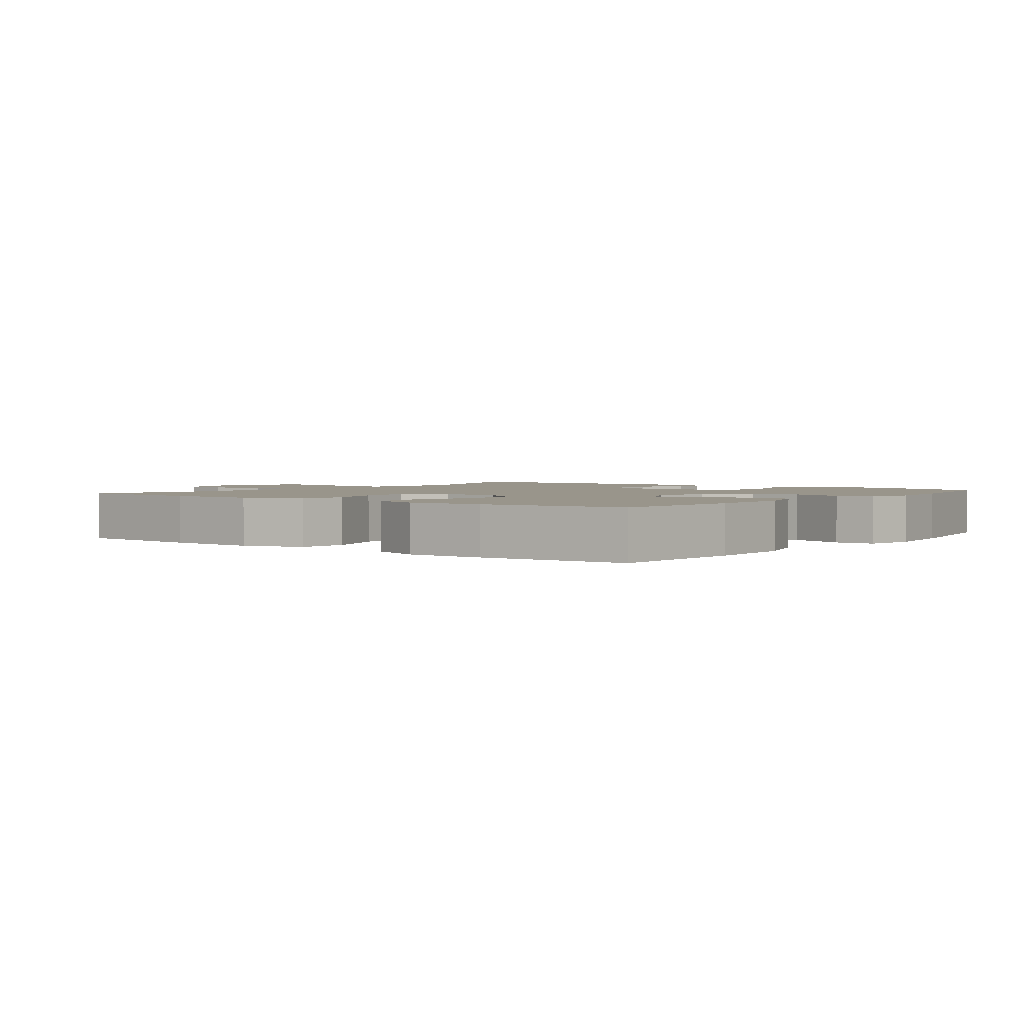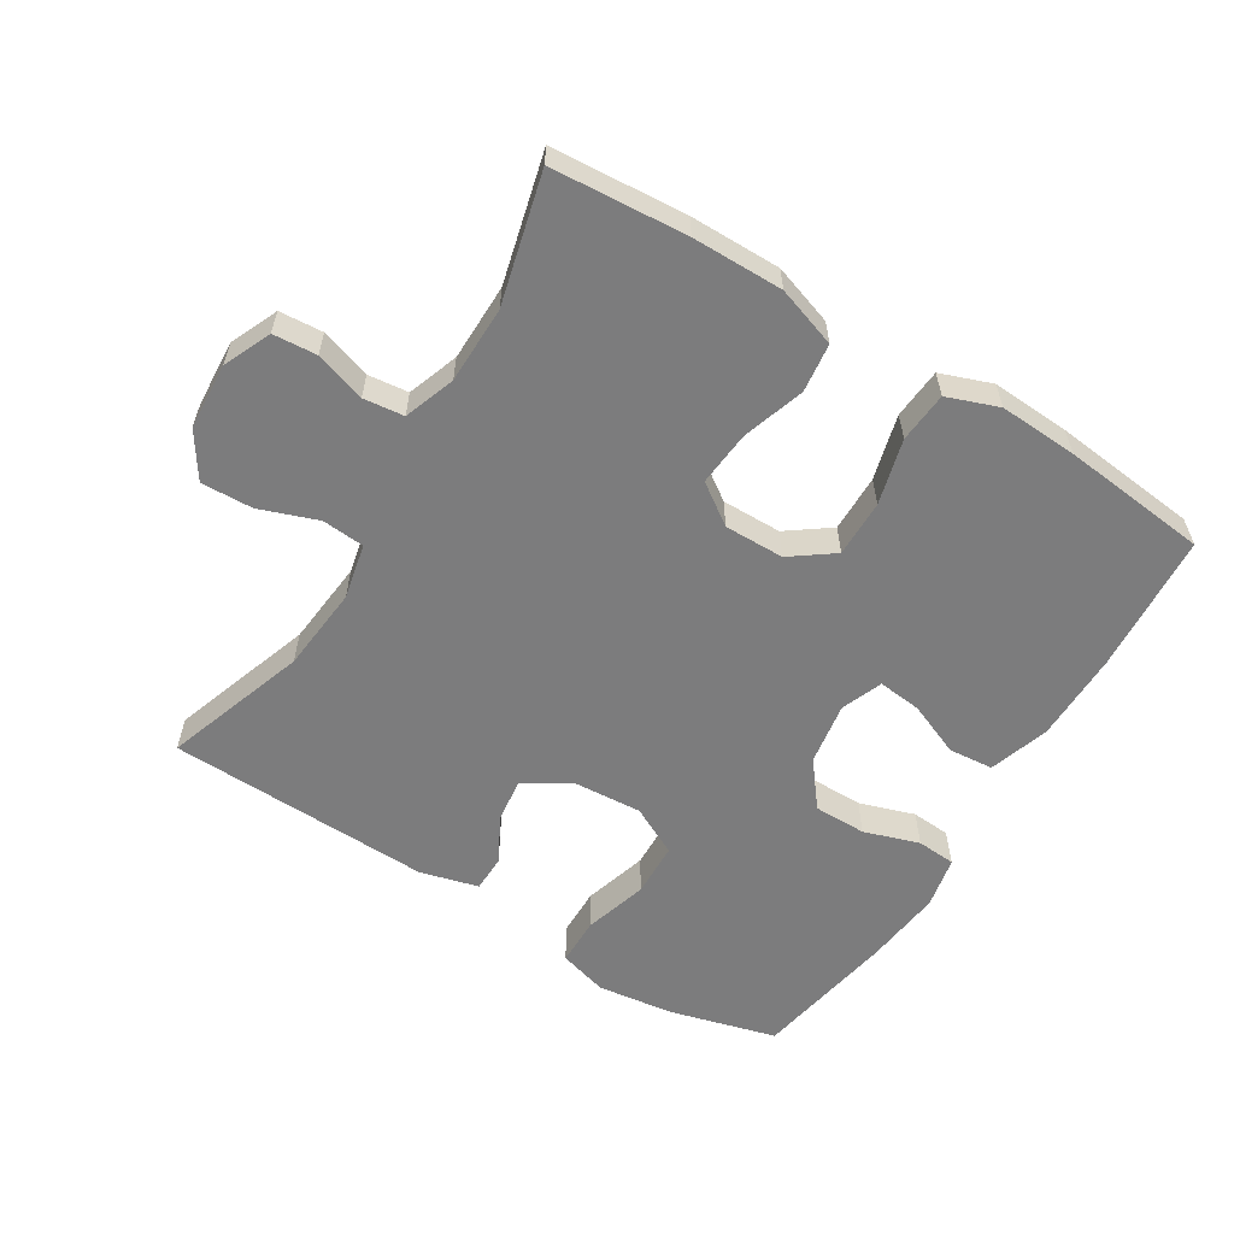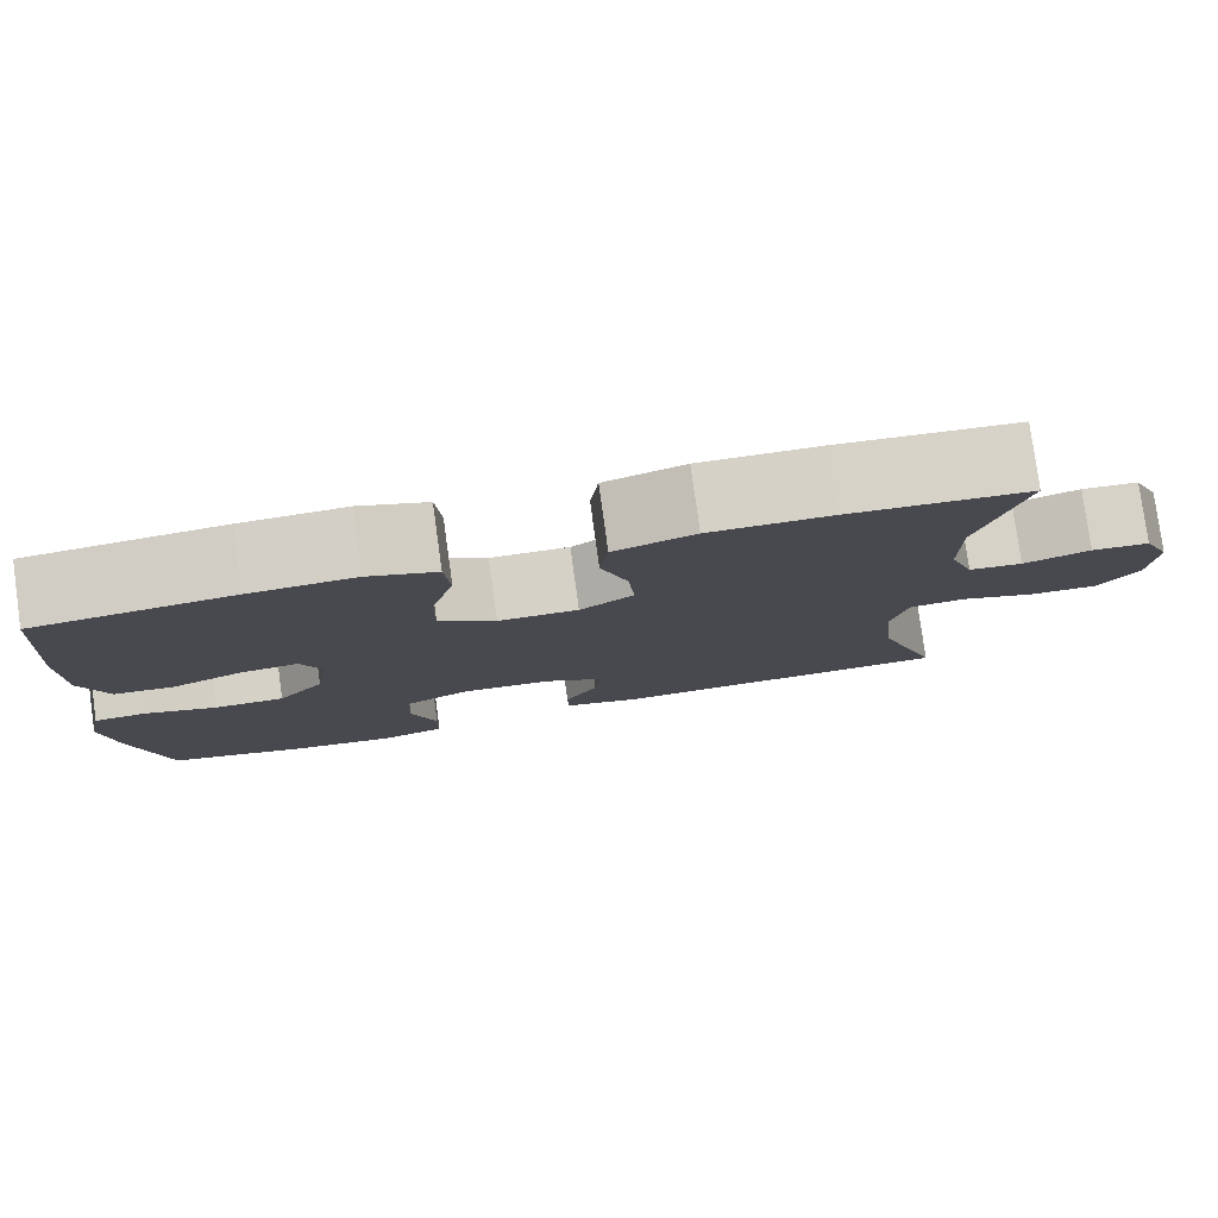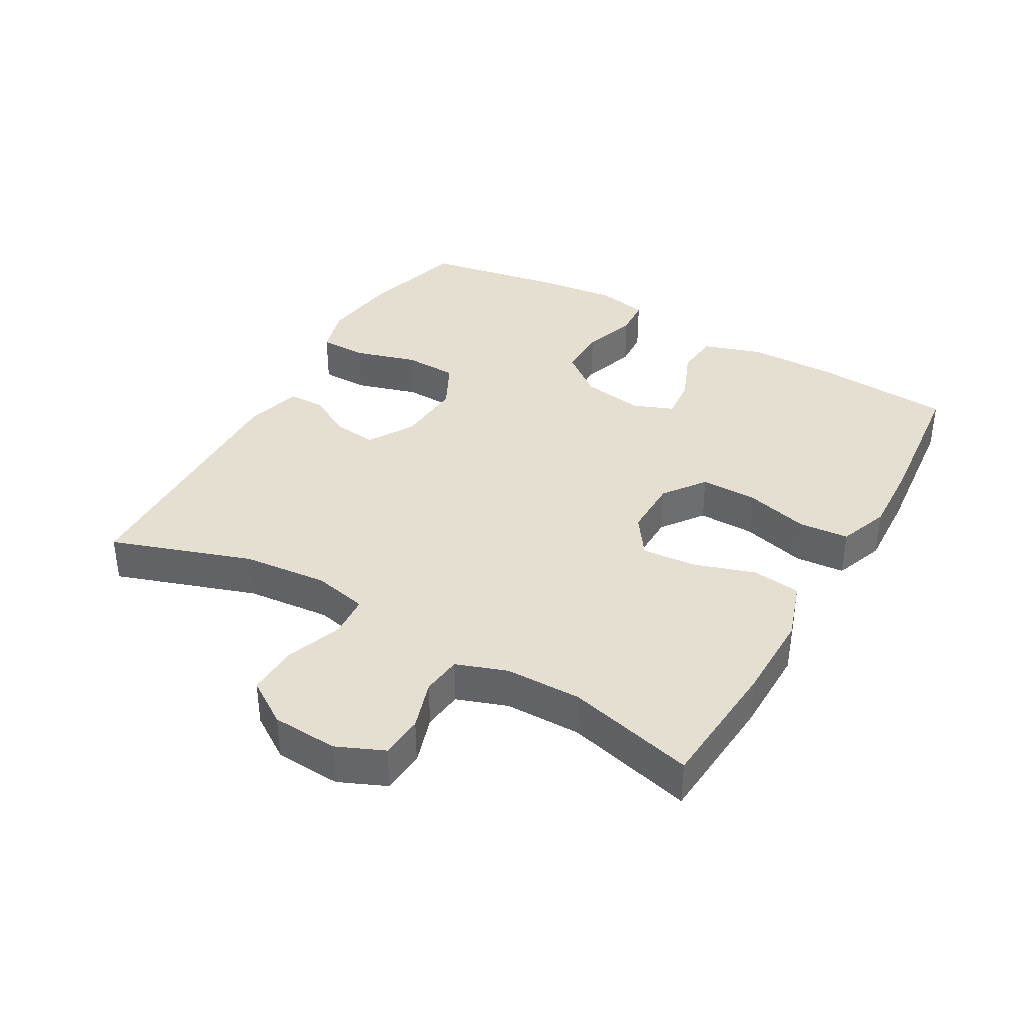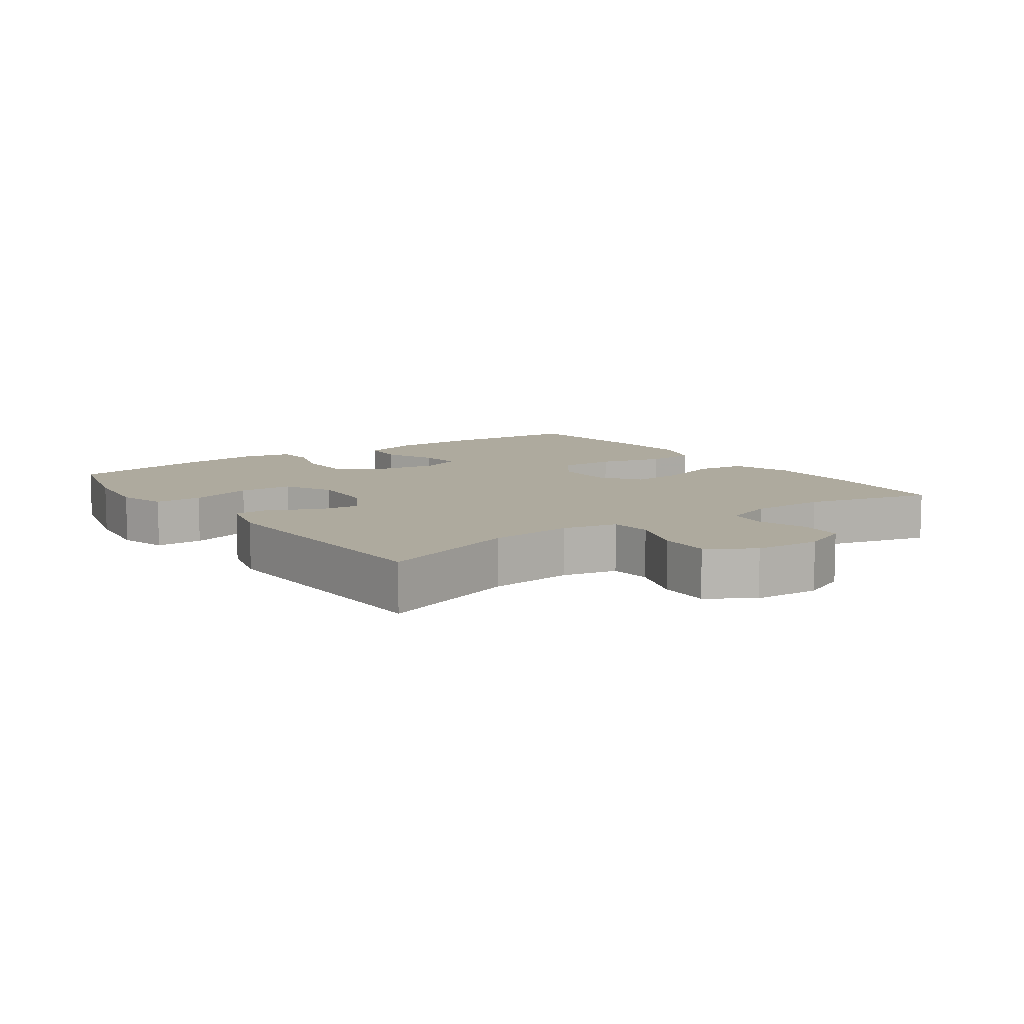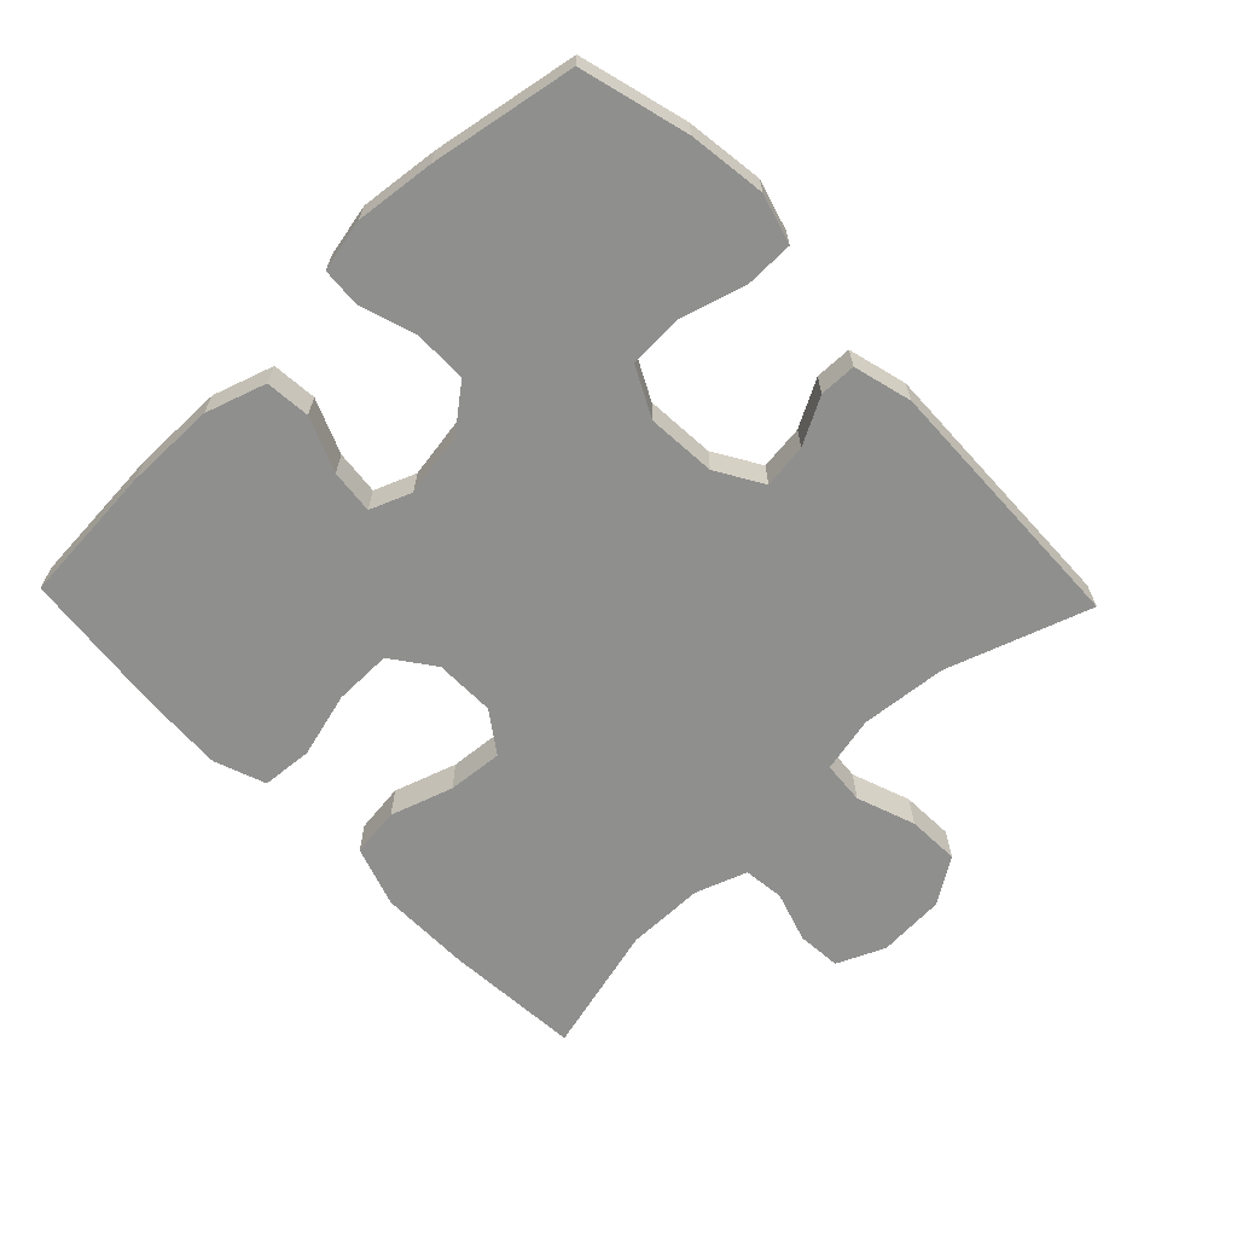
<metadata>
{"format":"obj","ext":"obj","renderer":"f3d","projection":"perspective","resolution":1024,"background":"white","views":[{"elev":2.2,"azim":37.6,"up":"+Y"},{"elev":-58.8,"azim":-31.7,"up":"+Y"},{"elev":79.6,"azim":172.1,"up":"+Z"},{"elev":37.5,"azim":-60.2,"up":"+Y"},{"elev":9.3,"azim":-125.5,"up":"+Y"},{"elev":-65.3,"azim":133.9,"up":"+Y"}]}
</metadata>
<code>
v 0.5 0.07 0.5
v 0.515 0.07 0.292
v 0.514 0.07 0.158
v 0.485 0.07 0.069
v 0.419 0.07 0.063
v 0.339 0.07 0.096
v 0.274 0.07 0.103
v 0.25 0.07 0.042
v 0.265 0.07 -0.051
v 0.317 0.07 -0.117
v 0.395 0.07 -0.117
v 0.477 0.07 -0.09
v 0.535 0.07 -0.094
v 0.551 0.07 -0.171
v 0.538 0.07 -0.287
v 0.5 0.07 -0.5
v 0.341 0.07 -0.543
v 0.227 0.07 -0.558
v 0.154 0.07 -0.537
v 0.153 0.07 -0.466
v 0.181 0.07 -0.371
v 0.178 0.07 -0.29
v 0.105 0.07 -0.253
v 0.003 0.07 -0.26
v -0.065 0.07 -0.301
v -0.057 0.07 -0.366
v -0.02 0.07 -0.435
v -0.021 0.07 -0.489
v -0.107 0.07 -0.512
v -0.5 0.07 -0.5
v -0.428 0.07 -0.288
v -0.416 0.07 -0.161
v -0.434 0.07 -0.079
v -0.497 0.07 -0.074
v -0.583 0.07 -0.105
v -0.66 0.07 -0.108
v -0.704 0.07 -0.041
v -0.71 0.07 0.058
v -0.679 0.07 0.129
v -0.614 0.07 0.134
v -0.539 0.07 0.11
v -0.479 0.07 0.117
v -0.452 0.07 0.193
v -0.451 0.07 0.308
v -0.5 0.07 0.5
v -0.299 0.07 0.515
v -0.164 0.07 0.516
v -0.074 0.07 0.486
v -0.065 0.07 0.413
v -0.095 0.07 0.321
v -0.102 0.07 0.239
v -0.042 0.07 0.197
v 0.047 0.07 0.198
v 0.11 0.07 0.244
v 0.109 0.07 0.329
v 0.083 0.07 0.426
v 0.089 0.07 0.501
v 0.165 0.07 0.529
v 0.282 0.07 0.523
v 0.5 0 0.5
v 0.515 0 0.292
v 0.514 0 0.158
v 0.485 0 0.069
v 0.419 0 0.063
v 0.339 0 0.096
v 0.274 0 0.103
v 0.25 0 0.042
v 0.265 0 -0.051
v 0.317 0 -0.117
v 0.395 0 -0.117
v 0.477 0 -0.09
v 0.535 0 -0.094
v 0.551 0 -0.171
v 0.538 0 -0.287
v 0.5 0 -0.5
v 0.341 0 -0.543
v 0.227 0 -0.558
v 0.154 0 -0.537
v 0.153 0 -0.466
v 0.181 0 -0.371
v 0.178 0 -0.29
v 0.105 0 -0.253
v 0.003 0 -0.26
v -0.065 0 -0.301
v -0.057 0 -0.366
v -0.02 0 -0.435
v -0.021 0 -0.489
v -0.107 0 -0.512
v -0.5 0 -0.5
v -0.428 0 -0.288
v -0.416 0 -0.161
v -0.434 0 -0.079
v -0.497 0 -0.074
v -0.583 0 -0.105
v -0.66 0 -0.108
v -0.704 0 -0.041
v -0.71 0 0.058
v -0.679 0 0.129
v -0.614 0 0.134
v -0.539 0 0.11
v -0.479 0 0.117
v -0.452 0 0.193
v -0.451 0 0.308
v -0.5 0 0.5
v -0.299 0 0.515
v -0.164 0 0.516
v -0.074 0 0.486
v -0.065 0 0.413
v -0.095 0 0.321
v -0.102 0 0.239
v -0.042 0 0.197
v 0.047 0 0.198
v 0.11 0 0.244
v 0.109 0 0.329
v 0.083 0 0.426
v 0.089 0 0.501
v 0.165 0 0.529
v 0.282 0 0.523
f 55 56 57 58
f 54 55 58 59
f 47 48 49 50
f 47 50 51
f 44 45 46 47
f 43 44 47 51
f 42 43 51 52
f 38 39 40 41
f 38 41 42
f 34 35 36 37
f 33 34 37 38
f 28 29 30 31
f 26 27 28 31
f 25 26 31 32
f 24 25 32 33
f 18 19 20 21
f 18 21 22
f 17 18 22
f 16 17 22
f 15 16 22
f 14 15 22 23
f 11 12 13 14
f 10 11 14 23
f 3 4 5 6
f 3 6 7
f 2 3 7
f 54 59 1 2
f 53 54 2 7
f 52 53 7 8
f 42 52 8 9
f 24 33 38 42
f 23 24 42
f 9 10 23 42
f 117 116 115 114
f 118 117 114 113
f 109 108 107 106
f 110 109 106
f 106 105 104 103
f 110 106 103 102
f 111 110 102 101
f 100 99 98 97
f 101 100 97
f 96 95 94 93
f 97 96 93 92
f 90 89 88 87
f 90 87 86 85
f 91 90 85 84
f 92 91 84 83
f 80 79 78 77
f 81 80 77
f 81 77 76
f 81 76 75
f 81 75 74
f 82 81 74 73
f 73 72 71 70
f 82 73 70 69
f 65 64 63 62
f 66 65 62
f 66 62 61
f 61 60 118 113
f 66 61 113 112
f 67 66 112 111
f 68 67 111 101
f 101 97 92 83
f 101 83 82
f 101 82 69 68
f 1 60 61 2
f 2 61 62 3
f 3 62 63 4
f 4 63 64 5
f 5 64 65 6
f 6 65 66 7
f 7 66 67 8
f 8 67 68 9
f 9 68 69 10
f 10 69 70 11
f 11 70 71 12
f 12 71 72 13
f 13 72 73 14
f 14 73 74 15
f 15 74 75 16
f 16 75 76 17
f 17 76 77 18
f 18 77 78 19
f 19 78 79 20
f 20 79 80 21
f 21 80 81 22
f 22 81 82 23
f 23 82 83 24
f 24 83 84 25
f 25 84 85 26
f 26 85 86 27
f 27 86 87 28
f 28 87 88 29
f 29 88 89 30
f 30 89 90 31
f 31 90 91 32
f 32 91 92 33
f 33 92 93 34
f 34 93 94 35
f 35 94 95 36
f 36 95 96 37
f 37 96 97 38
f 38 97 98 39
f 39 98 99 40
f 40 99 100 41
f 41 100 101 42
f 42 101 102 43
f 43 102 103 44
f 44 103 104 45
f 45 104 105 46
f 46 105 106 47
f 47 106 107 48
f 48 107 108 49
f 49 108 109 50
f 50 109 110 51
f 51 110 111 52
f 52 111 112 53
f 53 112 113 54
f 54 113 114 55
f 55 114 115 56
f 56 115 116 57
f 57 116 117 58
f 58 117 118 59
f 59 118 60 1

</code>
